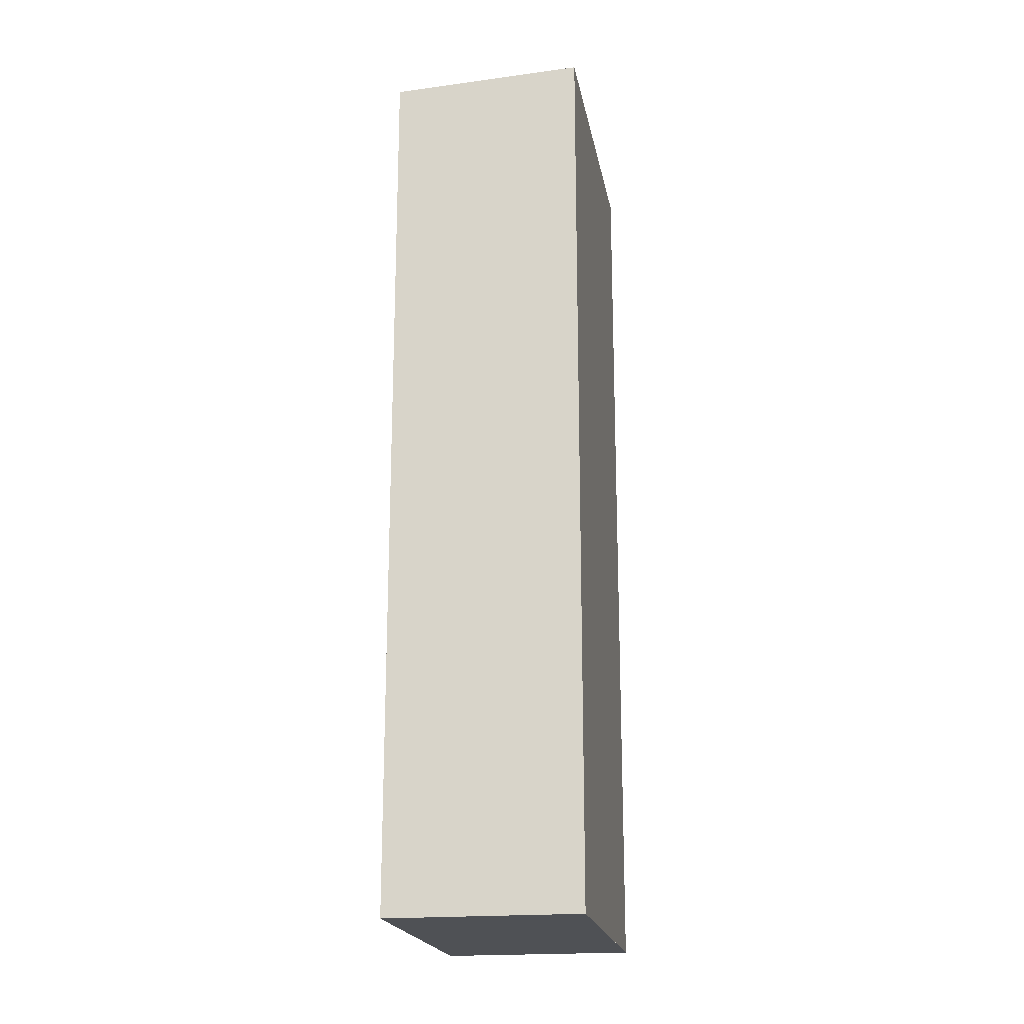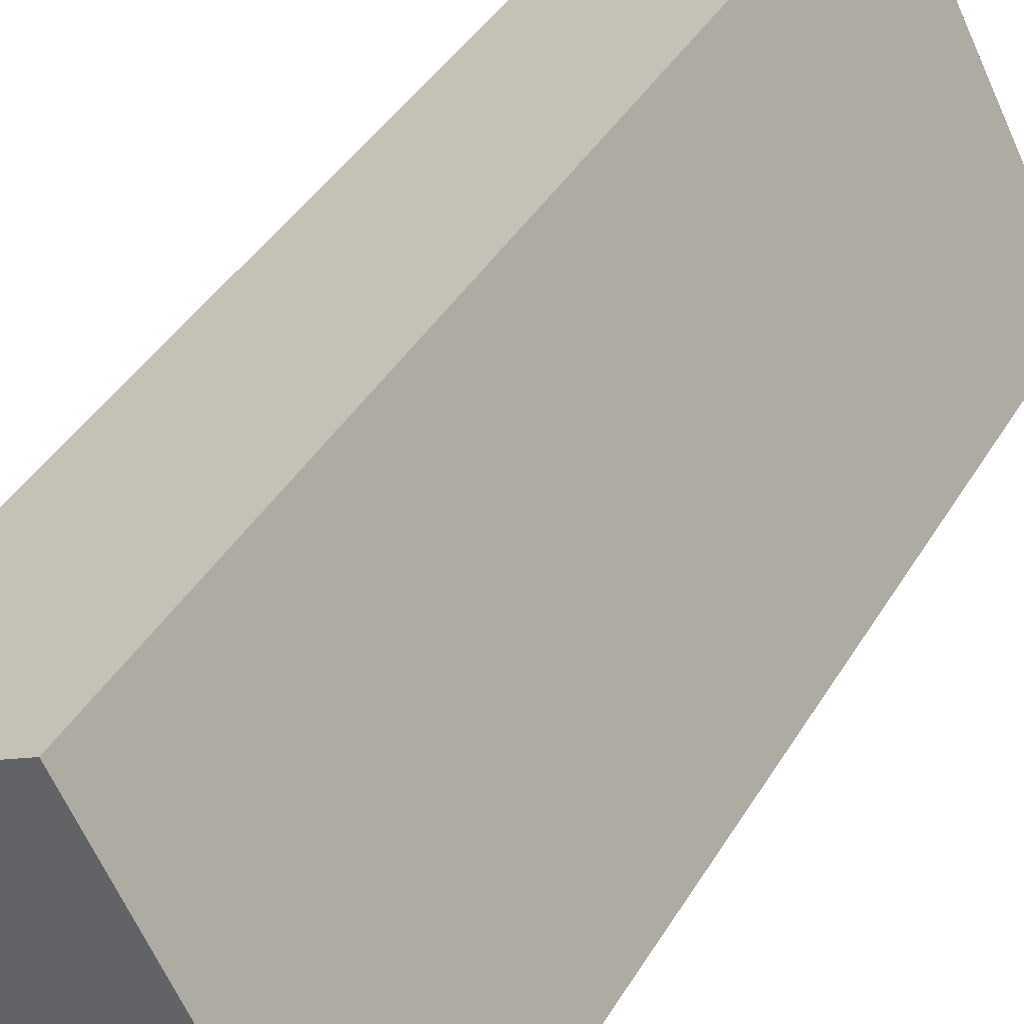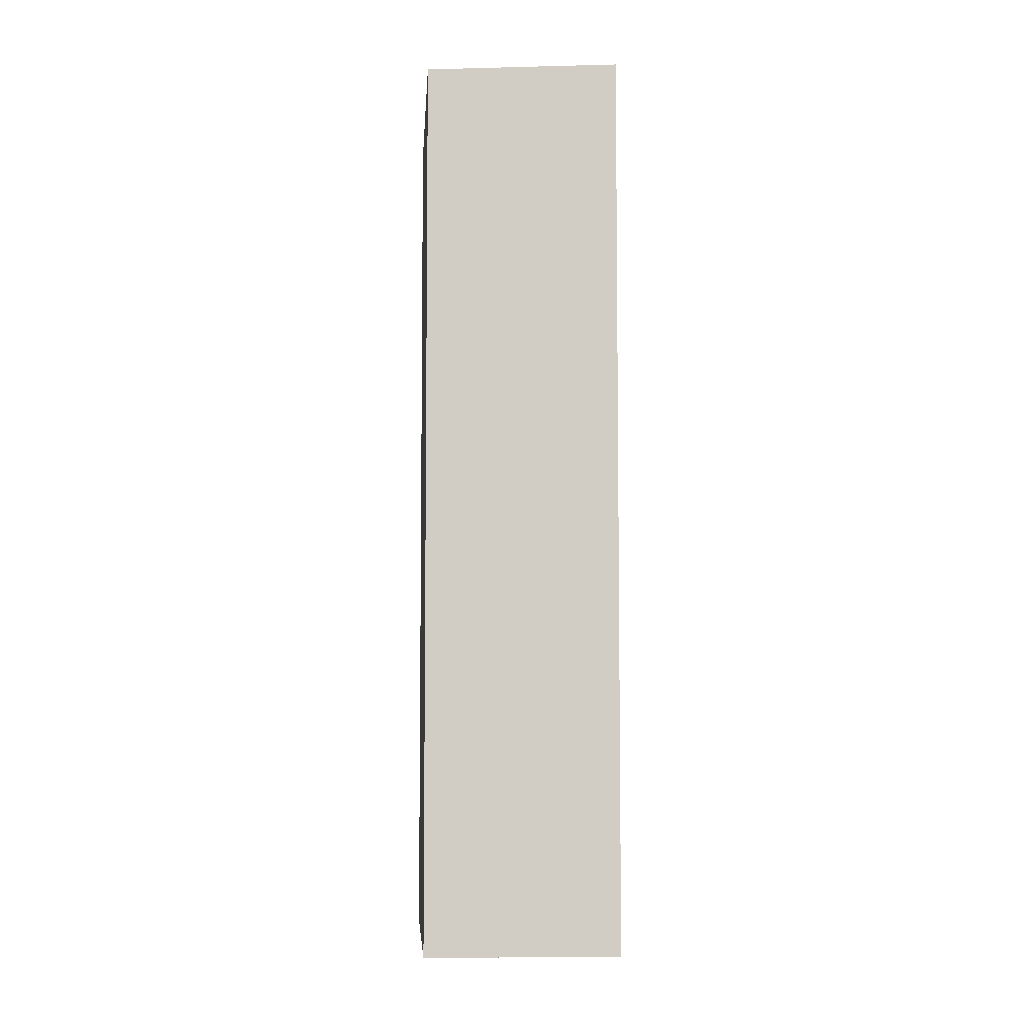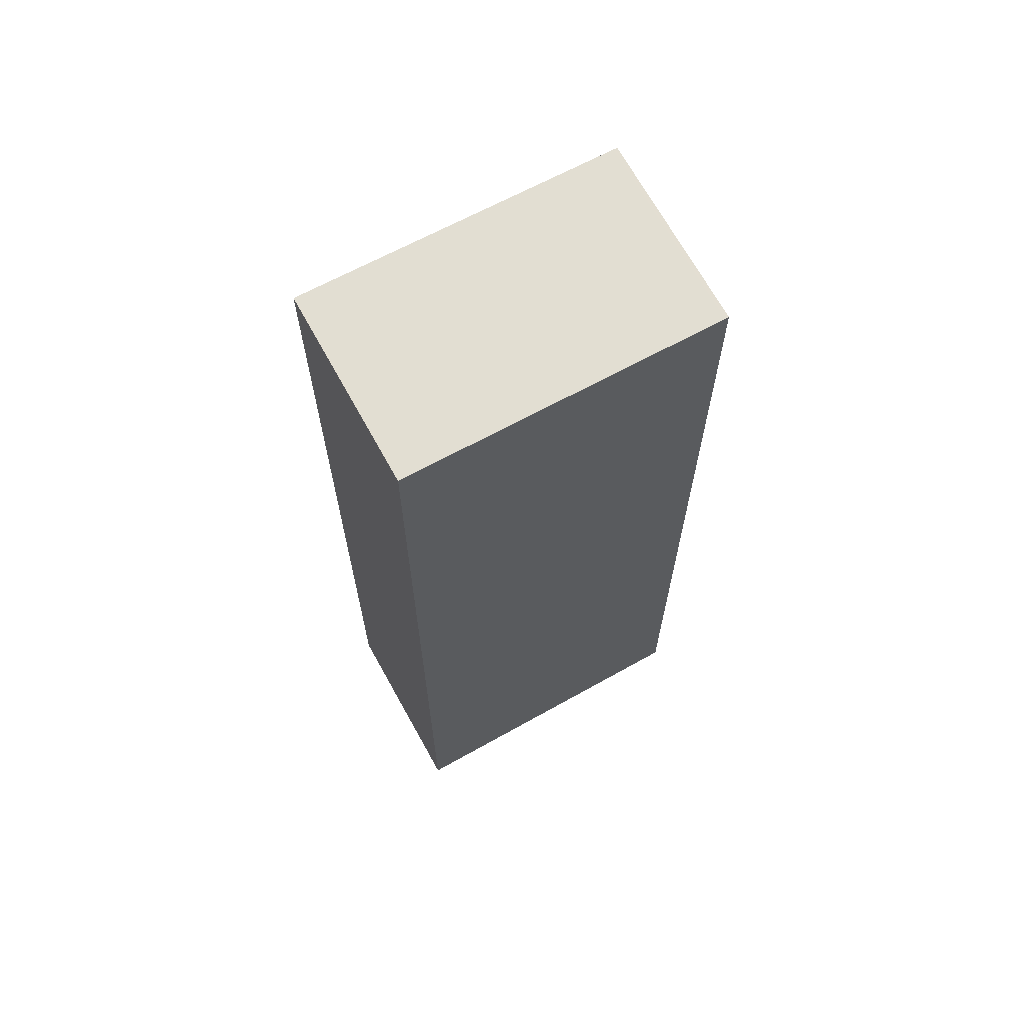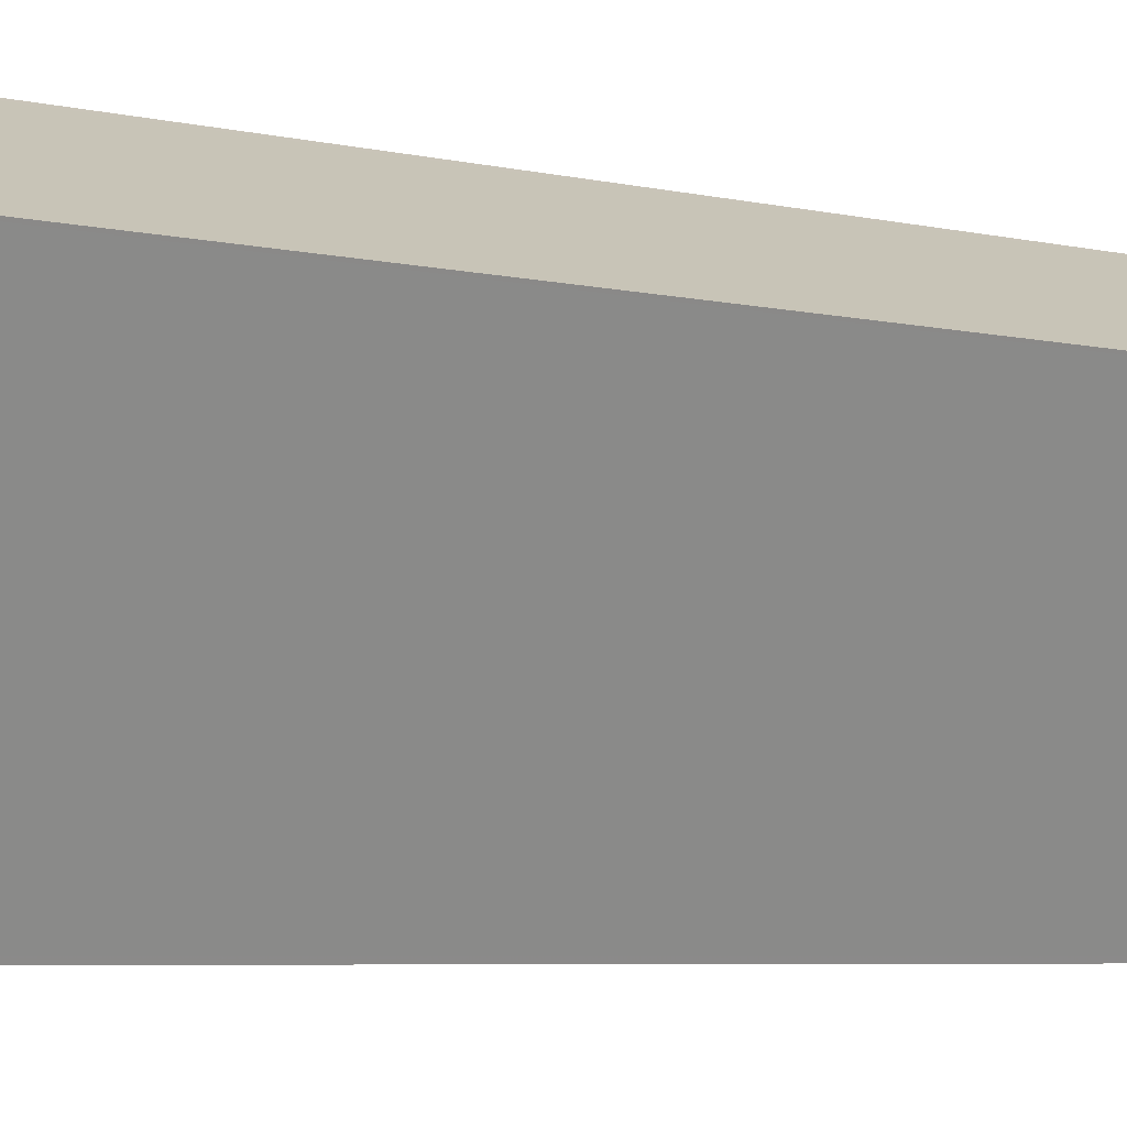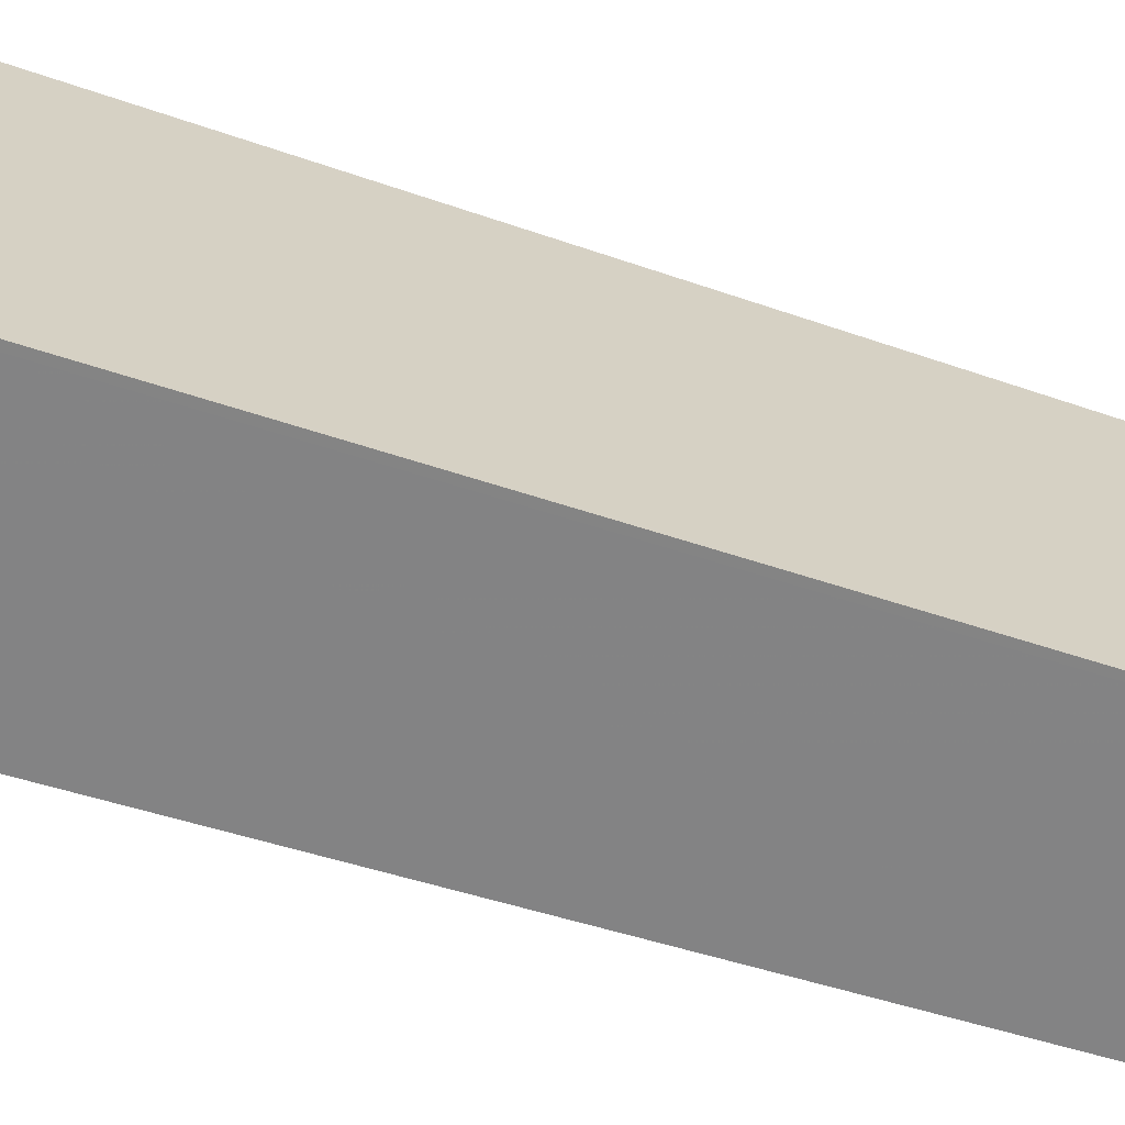
<metadata>
{"format":"obj","ext":"obj","renderer":"f3d","projection":"perspective","resolution":1024,"background":"white","views":[{"elev":-19.7,"azim":36.8,"up":"+Z"},{"elev":37.2,"azim":26.5,"up":"+Y"},{"elev":-6.0,"azim":23.3,"up":"+Z"},{"elev":66.6,"azim":-92.4,"up":"+Z"},{"elev":-5.3,"azim":-127.1,"up":"+Y"},{"elev":-36.6,"azim":64.1,"up":"+Y"}]}
</metadata>
<code>
v -1739 -2366 11.37
v -1741 -2367 11.25
v -1743 -2363 11.33
v -1740 -2362 11.45
v -1743 -2363 11.33
v -1740 -2362 11.45
v -1743 -2363 11.33
v -1743 -2363 11.33
v -1741 -2367 11.25
v -1741 -2362 11.45
v -1741 -2362 11.45
v -1739 -2366 11.36
v -1739 -2365 11.37
v -1739 -2365 11.37
v -1741 -2366 11.26
v -1739 -2366 11.36
v -1739 -2366 11.37
v -1741 -2367 11.25
v -1741 -2366 11.26
v -1741 -2367 11.25
v -1739 -2366 11.36
v -1739 -2366 11.37
v -1739 -2366 0
v -1739 -2366 0
v -1741 -2367 11.25
v -1741 -2367 11.25
v -1741 -2367 0
v -1741 -2367 0
v -1743 -2363 11.33
v -1743 -2363 11.33
v -1743 -2363 0
v -1743 -2363 0
v -1740 -2362 11.45
v -1740 -2362 11.45
v -1740 -2362 0
v -1740 -2362 0
v -1743 -2363 11.33
v -1743 -2363 11.33
v -1743 -2363 0
v -1743 -2363 0
v -1739 -2365 11.37
v -1740 -2362 11.45
v -1740 -2362 0
v -1739 -2365 0
v -1741 -2362 11.45
v -1743 -2363 11.33
v -1743 -2363 0
v -1741 -2362 1.776e-15
v -1741 -2367 11.25
v -1741 -2367 11.25
v -1741 -2367 -1.776e-15
v -1741 -2367 0
v -1740 -2362 11.45
v -1741 -2362 11.45
v -1741 -2362 1.776e-15
v -1740 -2362 0
v -1741 -2367 11.25
v -1739 -2366 11.36
v -1739 -2366 0
v -1741 -2367 -1.776e-15
v -1739 -2366 11.37
v -1739 -2365 11.37
v -1739 -2365 0
v -1739 -2366 0
v -1739 -2366 11.37
v -1739 -2366 11.37
v -1739 -2366 0
v -1739 -2366 0
v -1743 -2363 11.33
v -1741 -2366 11.26
v -1741 -2366 0
v -1743 -2363 0
v -1741 -2366 11.26
v -1741 -2367 11.25
v -1741 -2367 0
v -1741 -2366 0
v -1739 -2366 0
v -1741 -2367 0
v -1743 -2363 0
v -1740 -2362 0
f 18 9 2 20
f 8 5 3 7
f 11 8 7 10
f 16 12 9 18
f 10 4 6 11
f 17 1 12 16
f 13 11 6 14
f 15 8 11 13
f 16 13 14 17
f 18 15 13 16
f 19 5 8 15
f 20 19 15 18
f 22 23 24 21
f 26 27 28 25
f 30 31 32 29
f 34 35 36 33
f 38 39 40 37
f 42 43 44 41
f 46 47 48 45
f 50 51 52 49
f 54 55 56 53
f 58 59 60 57
f 62 63 64 61
f 66 67 68 65
f 70 71 72 69
f 74 75 76 73
f 78 79 80 77

</code>
